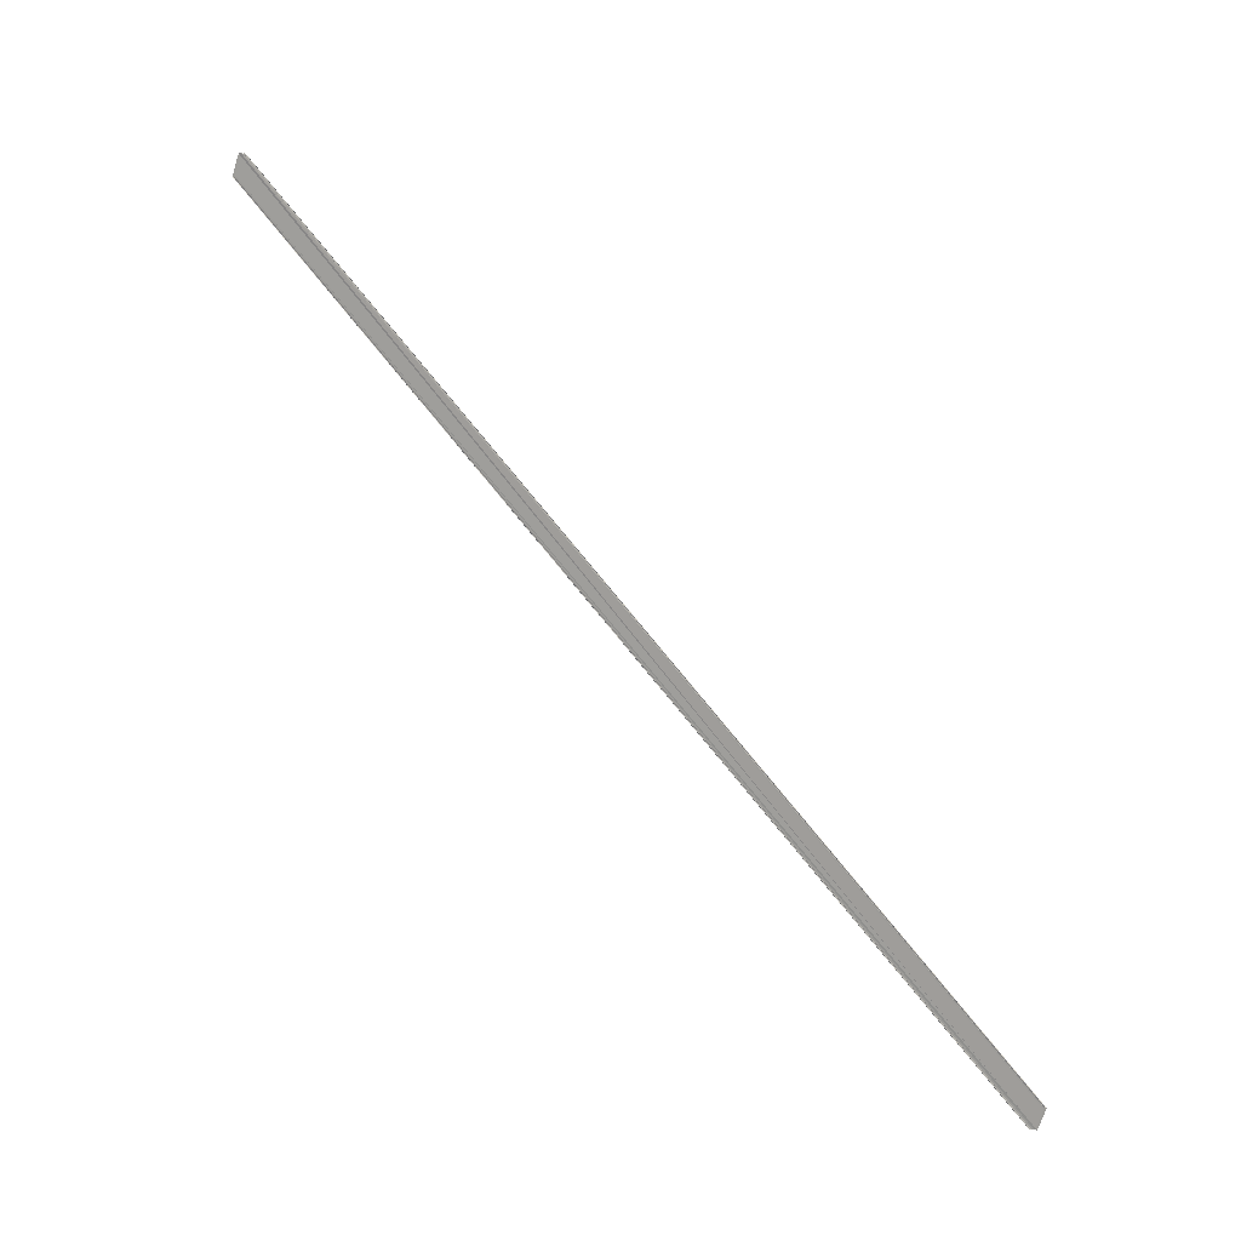
<metadata>
{"format":"obj","ext":"obj","renderer":"f3d","projection":"perspective","resolution":1024,"background":"white","views":[{"elev":11.2,"azim":116.8,"up":"+Y"}]}
</metadata>
<code>
o 27668
v 2254 1883 19.99
v 2254 1883 19.99
v 2254 1884 20.36
v 2254 1883 19.99
v 2254 1884 20.36
v 2254 1883 19.99
v 2254 1883 19.99
v 2254 1884 20.36
v 2254 1883 19.99
v 2254 1884 20.36
v 2254 1883 19.99
v 2254 1884 20.36
v 2254 1883 19.99
v 2254 1883 19.99
v 2254 1884 20.36
v 2254 1884 20.37
v 2254 1883 19.99
v 2254 1883 20
v 2254 1883 20
v 2254 1884 20.37
v 2254 1883 20
v 2254 1884 20.37
v 2254 1884 20.36
v 2254 1884 20.37
v 2254 1884 20.37
v 2254 1884 20.37
v 2254 1884 20.37
v 2254 1884 20.37
v 2254 1884 20.36
v 2254 1884 20.37
v 2254 1883 20
v 2254 1883 19.99
v 2254 1884 20.36
v 2254 1883 20
v 2254 1883 20
v 2254 1883 19.99
v 2254 1883 19.99
v 2254 1883 19.99
v 2254 1883 19.99
v 2254 1884 20.36
v 2254 1884 20.36
v 2254 1883 19.99
v 2254 1883 19.99
v 2254 1883 19.99
v 2254 1884 20.36
v 2254 1884 20.36
v 2254 1883 19.99
v 2254 1883 19.99
v 2254 1883 19.99
v 2254 1884 20.36
v 2254 1883 19.99
v 2254 1883 19.99
v 2254 1883 19.99
v 2254 1883 19.99
v 2254 1883 19.99
v 2254 1883 19.99
v 2254 1883 19.99
v 2254 1883 19.99
f 1 2 3
f 4 2 5
f 4 6 5
f 7 6 8
f 8 9 10
f 5 9 10
f 5 11 12
f 3 11 12
f 1 13 3
f 3 14 15
f 16 14 15
f 17 13 16
f 17 18 16
f 19 18 20
f 16 21 22
f 20 21 22
f 23 24 15
f 23 24 22
f 23 25 22
f 23 26 27
f 23 26 28
f 23 29 28
f 30 31 27
f 30 32 28
f 33 32 28
f 34 35 30
f 34 36 30
f 37 36 33
f 37 38 33
f 33 39 40
f 41 39 40
f 42 38 41
f 42 43 41
f 41 44 45
f 46 44 45
f 47 43 46
f 47 48 46
f 46 49 50
f 1 51 52
f 1 51 53
f 1 54 53
f 1 55 56
f 1 57 56
f 1 57 58

</code>
